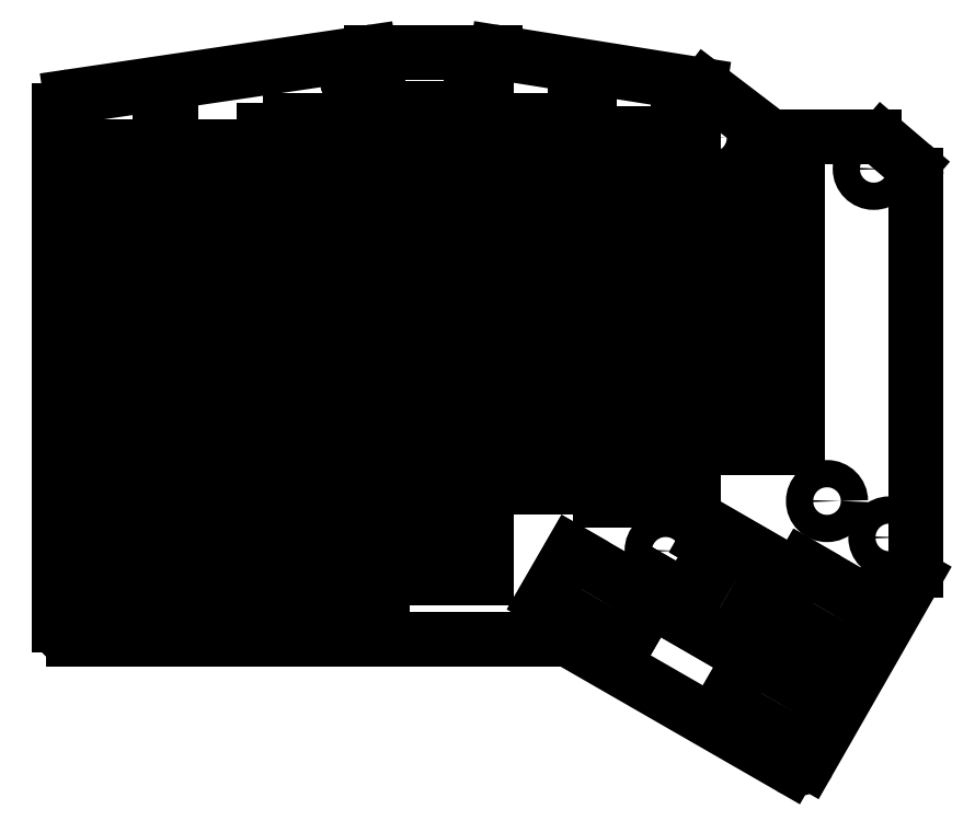
<metadata>
{"format":"dxf","ext":"dxf","renderer":"ezdxf+matplotlib","layout":"modelspace","background":"white","min_lineweight":24,"dpi":150}
</metadata>
<code>
0
SECTION
2
ENTITIES
0
LINE
8
0
10
131
20
-130.6
11
40.98
21
-130.6
0
LINE
8
0
10
38.48
20
-128.1
11
38.48
21
-33.48
0
LINE
8
0
10
40.61
20
-31.01
11
95.29
21
-22.91
0
LINE
8
0
10
95.66
20
-22.88
11
118.3
21
-22.88
0
LINE
8
0
10
118.7
20
-22.91
11
155.9
21
-28.84
0
LINE
8
0
10
157
20
-29.33
11
168.3
21
-37.96
0
LINE
8
0
10
169.8
20
-38.47
11
187.8
21
-38.47
0
LINE
8
0
10
189.5
20
-39.07
11
194.7
21
-43.53
0
LINE
8
0
10
195.6
20
-45.43
11
195.6
21
-117.9
0
LINE
8
0
10
195.2
20
-119.2
11
175.8
21
-153.1
0
LINE
8
0
10
172.4
20
-154
11
132.3
21
-130.9
0
ARC
8
0
10
40.98
20
-128.1
40
2.5
50
180
51
270
0
ARC
8
0
10
40.98
20
-33.48
40
2.5
50
98.43
51
180
0
ARC
8
0
10
95.66
20
-25.38
40
2.5
50
90
51
98.43
0
ARC
8
0
10
118.3
20
-25.38
40
2.5
50
80.94
51
90
0
ARC
8
0
10
155.5
20
-31.31
40
2.5
50
52.64
51
80.94
0
ARC
8
0
10
169.8
20
-35.97
40
2.5
50
232.6
51
270
0
ARC
8
0
10
187.8
20
-40.97
40
2.5
50
49.53
51
90
0
ARC
8
0
10
193.1
20
-45.43
40
2.5
50
0
51
49.53
0
ARC
8
0
10
193.1
20
-117.9
40
2.5
50
330.2
51
0
0
ARC
8
0
10
173.7
20
-151.9
40
2.5
50
240.1
51
330.2
0
ARC
8
0
10
131
20
-133.1
40
2.5
50
60.07
51
90
0
CIRCLE
8
0
10
187.8
20
-44.28
40
2.5
0
CIRCLE
8
0
10
179.2
20
-105.2
40
2.5
0
CIRCLE
8
0
10
190.7
20
-111.9
40
2.5
0
ARC
8
0
10
59.52
20
-109.5
40
2.5
50
121.8
51
444.8
0
ARC
8
0
10
59.52
20
-52.38
40
2.5
50
121.8
51
444.8
0
CIRCLE
8
0
10
93.72
20
-27.61
40
2.5
0
ARC
8
0
10
97.03
20
-66.66
40
2.5
50
121.8
51
433.1
0
ARC
8
0
10
97.03
20
-104.8
40
2.5
50
121.8
51
433.1
0
CIRCLE
8
0
10
158.3
20
-38.56
40
2.5
0
CIRCLE
8
0
10
149.7
20
-114.4
40
2.5
0
LINE
8
0
10
42.75
20
-107.4
11
58.21
21
-107.4
0
LINE
8
0
10
59.75
20
-107
11
59.75
21
-97.4
0
LINE
8
0
10
59.75
20
-97.4
11
59
21
-97.4
0
LINE
8
0
10
57
20
-97.4
11
42.75
21
-97.4
0
LINE
8
0
10
42.75
20
-97.4
11
42.75
21
-107.4
0
LINE
8
0
10
42.75
20
-88.35
11
59.75
21
-88.35
0
LINE
8
0
10
59.75
20
-88.35
11
59.75
21
-78.35
0
LINE
8
0
10
59.75
20
-78.35
11
59
21
-78.35
0
LINE
8
0
10
57
20
-78.35
11
42.75
21
-78.35
0
LINE
8
0
10
42.75
20
-78.35
11
42.75
21
-88.35
0
LINE
8
0
10
42.75
20
-69.3
11
59.75
21
-69.3
0
LINE
8
0
10
59.75
20
-69.3
11
59.75
21
-59.3
0
LINE
8
0
10
59.75
20
-59.3
11
59
21
-59.3
0
LINE
8
0
10
57
20
-59.3
11
42.75
21
-59.3
0
LINE
8
0
10
42.75
20
-59.3
11
42.75
21
-69.3
0
LINE
8
0
10
42.75
20
-50.25
11
58.21
21
-50.25
0
LINE
8
0
10
59.75
20
-49.89
11
59.75
21
-40.25
0
LINE
8
0
10
59.75
20
-40.25
11
59
21
-40.25
0
LINE
8
0
10
57
20
-40.25
11
42.75
21
-40.25
0
LINE
8
0
10
42.75
20
-40.25
11
42.75
21
-50.25
0
LINE
8
0
10
61.75
20
-107.4
11
78.75
21
-107.4
0
LINE
8
0
10
78.75
20
-107.4
11
78.75
21
-97.4
0
LINE
8
0
10
78.75
20
-97.4
11
78
21
-97.4
0
LINE
8
0
10
76
20
-97.4
11
61.75
21
-97.4
0
LINE
8
0
10
61.75
20
-97.4
11
61.75
21
-107.4
0
LINE
8
0
10
61.75
20
-88.35
11
78.75
21
-88.35
0
LINE
8
0
10
78.75
20
-88.35
11
78.75
21
-78.35
0
LINE
8
0
10
78.75
20
-78.35
11
78
21
-78.35
0
LINE
8
0
10
76
20
-78.35
11
61.75
21
-78.35
0
LINE
8
0
10
61.75
20
-78.35
11
61.75
21
-88.35
0
LINE
8
0
10
61.75
20
-69.3
11
78.75
21
-69.3
0
LINE
8
0
10
78.75
20
-69.3
11
78.75
21
-59.3
0
LINE
8
0
10
78.75
20
-59.3
11
78
21
-59.3
0
LINE
8
0
10
76
20
-59.3
11
61.75
21
-59.3
0
LINE
8
0
10
61.75
20
-59.3
11
61.75
21
-69.3
0
LINE
8
0
10
61.75
20
-50.25
11
78.75
21
-50.25
0
LINE
8
0
10
78.75
20
-50.25
11
78.75
21
-40.25
0
LINE
8
0
10
78.75
20
-40.25
11
78
21
-40.25
0
LINE
8
0
10
76
20
-40.25
11
61.75
21
-40.25
0
LINE
8
0
10
61.75
20
-40.25
11
61.75
21
-50.25
0
LINE
8
0
10
80.75
20
-102.6
11
95.71
21
-102.6
0
LINE
8
0
10
97.75
20
-102.4
11
97.75
21
-92.64
0
LINE
8
0
10
97.75
20
-92.64
11
97
21
-92.64
0
LINE
8
0
10
95
20
-92.64
11
80.75
21
-92.64
0
LINE
8
0
10
80.75
20
-92.64
11
80.75
21
-102.6
0
LINE
8
0
10
80.75
20
-83.59
11
97.75
21
-83.59
0
LINE
8
0
10
97.75
20
-83.59
11
97.75
21
-73.59
0
LINE
8
0
10
97.75
20
-73.59
11
97
21
-73.59
0
LINE
8
0
10
95
20
-73.59
11
80.75
21
-73.59
0
LINE
8
0
10
80.75
20
-73.59
11
80.75
21
-83.59
0
LINE
8
0
10
80.75
20
-64.54
11
95.71
21
-64.54
0
LINE
8
0
10
97.75
20
-64.27
11
97.75
21
-54.54
0
LINE
8
0
10
97.75
20
-54.54
11
97
21
-54.54
0
LINE
8
0
10
95
20
-54.54
11
80.75
21
-54.54
0
LINE
8
0
10
80.75
20
-54.54
11
80.75
21
-64.54
0
LINE
8
0
10
80.75
20
-45.49
11
97.75
21
-45.49
0
LINE
8
0
10
97.75
20
-45.49
11
97.75
21
-35.49
0
LINE
8
0
10
97.75
20
-35.49
11
97
21
-35.49
0
LINE
8
0
10
95
20
-35.49
11
80.75
21
-35.49
0
LINE
8
0
10
80.75
20
-35.49
11
80.75
21
-45.49
0
LINE
8
0
10
99.75
20
-100.3
11
116.8
21
-100.3
0
LINE
8
0
10
116.8
20
-100.3
11
116.8
21
-90.26
0
LINE
8
0
10
116.8
20
-90.26
11
116
21
-90.26
0
LINE
8
0
10
114
20
-90.26
11
99.75
21
-90.26
0
LINE
8
0
10
99.75
20
-90.26
11
99.75
21
-100.3
0
LINE
8
0
10
99.75
20
-81.21
11
116.8
21
-81.21
0
LINE
8
0
10
116.8
20
-81.21
11
116.8
21
-71.21
0
LINE
8
0
10
116.8
20
-71.21
11
116
21
-71.21
0
LINE
8
0
10
114
20
-71.21
11
99.75
21
-71.21
0
LINE
8
0
10
99.75
20
-71.21
11
99.75
21
-81.21
0
LINE
8
0
10
99.75
20
-62.16
11
116.8
21
-62.16
0
LINE
8
0
10
116.8
20
-62.16
11
116.8
21
-52.16
0
LINE
8
0
10
116.8
20
-52.16
11
116
21
-52.16
0
LINE
8
0
10
114
20
-52.16
11
99.75
21
-52.16
0
LINE
8
0
10
99.75
20
-52.16
11
99.75
21
-62.16
0
LINE
8
0
10
99.75
20
-43.11
11
116.8
21
-43.11
0
LINE
8
0
10
116.8
20
-43.11
11
116.8
21
-33.11
0
LINE
8
0
10
116.8
20
-33.11
11
116
21
-33.11
0
LINE
8
0
10
114
20
-33.11
11
99.75
21
-33.11
0
LINE
8
0
10
99.75
20
-33.11
11
99.75
21
-43.11
0
LINE
8
0
10
118.8
20
-102.6
11
135.8
21
-102.6
0
LINE
8
0
10
135.8
20
-102.6
11
135.8
21
-92.64
0
LINE
8
0
10
135.8
20
-92.64
11
135
21
-92.64
0
LINE
8
0
10
133
20
-92.64
11
118.8
21
-92.64
0
LINE
8
0
10
118.8
20
-92.64
11
118.8
21
-102.6
0
LINE
8
0
10
118.8
20
-83.59
11
135.8
21
-83.59
0
LINE
8
0
10
135.8
20
-83.59
11
135.8
21
-73.59
0
LINE
8
0
10
135.8
20
-73.59
11
135
21
-73.59
0
LINE
8
0
10
133
20
-73.59
11
118.8
21
-73.59
0
LINE
8
0
10
118.8
20
-73.59
11
118.8
21
-83.59
0
LINE
8
0
10
118.8
20
-64.54
11
135.8
21
-64.54
0
LINE
8
0
10
135.8
20
-64.54
11
135.8
21
-54.54
0
LINE
8
0
10
135.8
20
-54.54
11
135
21
-54.54
0
LINE
8
0
10
133
20
-54.54
11
118.8
21
-54.54
0
LINE
8
0
10
118.8
20
-54.54
11
118.8
21
-64.54
0
LINE
8
0
10
118.8
20
-45.49
11
135.8
21
-45.49
0
LINE
8
0
10
135.8
20
-45.49
11
135.8
21
-35.49
0
LINE
8
0
10
135.8
20
-35.49
11
135
21
-35.49
0
LINE
8
0
10
133
20
-35.49
11
118.8
21
-35.49
0
LINE
8
0
10
118.8
20
-35.49
11
118.8
21
-45.49
0
LINE
8
0
10
137.8
20
-105
11
154.8
21
-105
0
LINE
8
0
10
154.8
20
-105
11
154.8
21
-95.02
0
LINE
8
0
10
154.8
20
-95.02
11
154
21
-95.02
0
LINE
8
0
10
152
20
-95.02
11
137.8
21
-95.02
0
LINE
8
0
10
137.8
20
-95.02
11
137.8
21
-105
0
LINE
8
0
10
137.8
20
-85.97
11
154.8
21
-85.97
0
LINE
8
0
10
154.8
20
-85.97
11
154.8
21
-75.97
0
LINE
8
0
10
154.8
20
-75.97
11
154
21
-75.97
0
LINE
8
0
10
152
20
-75.97
11
137.8
21
-75.97
0
LINE
8
0
10
137.8
20
-75.97
11
137.8
21
-85.97
0
LINE
8
0
10
137.8
20
-66.92
11
154.8
21
-66.92
0
LINE
8
0
10
154.8
20
-66.92
11
154.8
21
-56.92
0
LINE
8
0
10
154.8
20
-56.92
11
154
21
-56.92
0
LINE
8
0
10
152
20
-56.92
11
137.8
21
-56.92
0
LINE
8
0
10
137.8
20
-56.92
11
137.8
21
-66.92
0
LINE
8
0
10
137.8
20
-47.87
11
154.8
21
-47.87
0
LINE
8
0
10
154.8
20
-47.87
11
154.8
21
-37.87
0
LINE
8
0
10
154.8
20
-37.87
11
154
21
-37.87
0
LINE
8
0
10
152
20
-37.87
11
137.8
21
-37.87
0
LINE
8
0
10
137.8
20
-37.87
11
137.8
21
-47.87
0
LINE
8
0
10
156.8
20
-95.49
11
173.8
21
-95.49
0
LINE
8
0
10
173.8
20
-95.49
11
173.8
21
-85.49
0
LINE
8
0
10
173.8
20
-85.49
11
173
21
-85.49
0
LINE
8
0
10
171
20
-85.49
11
156.8
21
-85.49
0
LINE
8
0
10
156.8
20
-85.49
11
156.8
21
-95.49
0
LINE
8
0
10
156.8
20
-76.44
11
173.8
21
-76.44
0
LINE
8
0
10
173.8
20
-76.44
11
173.8
21
-66.44
0
LINE
8
0
10
173.8
20
-66.44
11
173
21
-66.44
0
LINE
8
0
10
171
20
-66.44
11
156.8
21
-66.44
0
LINE
8
0
10
156.8
20
-66.44
11
156.8
21
-76.44
0
LINE
8
0
10
156.8
20
-57.39
11
173.8
21
-57.39
0
LINE
8
0
10
173.8
20
-57.39
11
173.8
21
-47.39
0
LINE
8
0
10
173.8
20
-47.39
11
173
21
-47.39
0
LINE
8
0
10
171
20
-47.39
11
156.8
21
-47.39
0
LINE
8
0
10
156.8
20
-47.39
11
156.8
21
-57.39
0
LINE
8
0
10
42.75
20
-126.5
11
59.75
21
-126.5
0
LINE
8
0
10
59.75
20
-126.5
11
59.75
21
-116.5
0
LINE
8
0
10
59.75
20
-116.5
11
59
21
-116.5
0
LINE
8
0
10
57
20
-116.5
11
42.75
21
-116.5
0
LINE
8
0
10
42.75
20
-116.5
11
42.75
21
-126.5
0
LINE
8
0
10
61.75
20
-126.5
11
78.75
21
-126.5
0
LINE
8
0
10
78.75
20
-126.5
11
78.75
21
-116.5
0
LINE
8
0
10
78.75
20
-116.5
11
78
21
-116.5
0
LINE
8
0
10
76
20
-116.5
11
61.75
21
-116.5
0
LINE
8
0
10
61.75
20
-116.5
11
61.75
21
-126.5
0
LINE
8
0
10
80.75
20
-121.7
11
97.75
21
-121.7
0
LINE
8
0
10
97.75
20
-121.7
11
97.75
21
-111.7
0
LINE
8
0
10
97.75
20
-111.7
11
97
21
-111.7
0
LINE
8
0
10
95
20
-111.7
11
80.75
21
-111.7
0
LINE
8
0
10
80.75
20
-111.7
11
80.75
21
-121.7
0
LINE
8
0
10
99.75
20
-119.3
11
116.8
21
-119.3
0
LINE
8
0
10
116.8
20
-119.3
11
116.8
21
-109.3
0
LINE
8
0
10
116.8
20
-109.3
11
116
21
-109.3
0
LINE
8
0
10
114
20
-109.3
11
99.75
21
-109.3
0
LINE
8
0
10
99.75
20
-109.3
11
99.75
21
-119.3
0
LINE
8
0
10
127.4
20
-123.3
11
142.1
21
-131.8
0
LINE
8
0
10
142.1
20
-131.8
11
147.1
21
-123.1
0
LINE
8
0
10
147.1
20
-123.1
11
146.5
21
-122.7
0
LINE
8
0
10
144.7
20
-121.7
11
132.4
21
-114.6
0
LINE
8
0
10
132.4
20
-114.6
11
127.4
21
-123.3
0
LINE
8
0
10
161.4
20
-131.7
11
169.9
21
-117
0
LINE
8
0
10
169.9
20
-117
11
161.2
21
-112
0
LINE
8
0
10
161.2
20
-112
11
160.8
21
-112.6
0
LINE
8
0
10
159.8
20
-114.4
11
152.7
21
-126.7
0
LINE
8
0
10
152.7
20
-126.7
11
161.4
21
-131.7
0
LINE
8
0
10
160.4
20
-142.3
11
175.1
21
-150.8
0
LINE
8
0
10
175.1
20
-150.8
11
180.1
21
-142.2
0
LINE
8
0
10
180.1
20
-142.2
11
179.5
21
-141.8
0
LINE
8
0
10
177.7
20
-140.8
11
165.4
21
-133.7
0
LINE
8
0
10
165.4
20
-133.7
11
160.4
21
-142.3
0
LINE
8
0
10
169.9
20
-125.8
11
184.6
21
-134.3
0
LINE
8
0
10
184.6
20
-134.3
11
189.6
21
-125.7
0
LINE
8
0
10
189.6
20
-125.7
11
189
21
-125.3
0
LINE
8
0
10
187.3
20
-124.3
11
174.9
21
-117.2
0
LINE
8
0
10
174.9
20
-117.2
11
169.9
21
-125.8
0
LINE
8
0
10
59
20
-97.4
11
59
21
-94.25
0
LINE
8
0
10
59
20
-94.25
11
57
21
-94.25
0
LINE
8
0
10
57
20
-94.25
11
57
21
-97.4
0
LINE
8
0
10
59
20
-78.35
11
59
21
-75.2
0
LINE
8
0
10
59
20
-75.2
11
57
21
-75.2
0
LINE
8
0
10
57
20
-75.2
11
57
21
-78.35
0
LINE
8
0
10
59
20
-59.3
11
59
21
-56.15
0
LINE
8
0
10
59
20
-56.15
11
57
21
-56.15
0
LINE
8
0
10
57
20
-56.15
11
57
21
-59.3
0
LINE
8
0
10
59
20
-40.25
11
59
21
-37.1
0
LINE
8
0
10
59
20
-37.1
11
57
21
-37.1
0
LINE
8
0
10
57
20
-37.1
11
57
21
-40.25
0
LINE
8
0
10
78
20
-97.4
11
78
21
-94.25
0
LINE
8
0
10
78
20
-94.25
11
76
21
-94.25
0
LINE
8
0
10
76
20
-94.25
11
76
21
-97.4
0
LINE
8
0
10
78
20
-78.35
11
78
21
-75.2
0
LINE
8
0
10
78
20
-75.2
11
76
21
-75.2
0
LINE
8
0
10
76
20
-75.2
11
76
21
-78.35
0
LINE
8
0
10
78
20
-59.3
11
78
21
-56.15
0
LINE
8
0
10
78
20
-56.15
11
76
21
-56.15
0
LINE
8
0
10
76
20
-56.15
11
76
21
-59.3
0
LINE
8
0
10
78
20
-40.25
11
78
21
-37.1
0
LINE
8
0
10
78
20
-37.1
11
76
21
-37.1
0
LINE
8
0
10
76
20
-37.1
11
76
21
-40.25
0
LINE
8
0
10
97
20
-92.64
11
97
21
-89.49
0
LINE
8
0
10
97
20
-89.49
11
95
21
-89.49
0
LINE
8
0
10
95
20
-89.49
11
95
21
-92.64
0
LINE
8
0
10
97
20
-73.59
11
97
21
-70.44
0
LINE
8
0
10
97
20
-70.44
11
95
21
-70.44
0
LINE
8
0
10
95
20
-70.44
11
95
21
-73.59
0
LINE
8
0
10
97
20
-54.54
11
97
21
-51.39
0
LINE
8
0
10
97
20
-51.39
11
95
21
-51.39
0
LINE
8
0
10
95
20
-51.39
11
95
21
-54.54
0
LINE
8
0
10
97
20
-35.49
11
97
21
-32.34
0
LINE
8
0
10
97
20
-32.34
11
95
21
-32.34
0
LINE
8
0
10
95
20
-32.34
11
95
21
-35.49
0
LINE
8
0
10
116
20
-90.26
11
116
21
-87.11
0
LINE
8
0
10
116
20
-87.11
11
114
21
-87.11
0
LINE
8
0
10
114
20
-87.11
11
114
21
-90.26
0
LINE
8
0
10
116
20
-71.21
11
116
21
-68.06
0
LINE
8
0
10
116
20
-68.06
11
114
21
-68.06
0
LINE
8
0
10
114
20
-68.06
11
114
21
-71.21
0
LINE
8
0
10
116
20
-52.16
11
116
21
-49.01
0
LINE
8
0
10
116
20
-49.01
11
114
21
-49.01
0
LINE
8
0
10
114
20
-49.01
11
114
21
-52.16
0
LINE
8
0
10
116
20
-33.11
11
116
21
-29.96
0
LINE
8
0
10
116
20
-29.96
11
114
21
-29.96
0
LINE
8
0
10
114
20
-29.96
11
114
21
-33.11
0
LINE
8
0
10
135
20
-92.64
11
135
21
-89.49
0
LINE
8
0
10
135
20
-89.49
11
133
21
-89.49
0
LINE
8
0
10
133
20
-89.49
11
133
21
-92.64
0
LINE
8
0
10
135
20
-73.59
11
135
21
-70.44
0
LINE
8
0
10
135
20
-70.44
11
133
21
-70.44
0
LINE
8
0
10
133
20
-70.44
11
133
21
-73.59
0
LINE
8
0
10
135
20
-54.54
11
135
21
-51.39
0
LINE
8
0
10
135
20
-51.39
11
133
21
-51.39
0
LINE
8
0
10
133
20
-51.39
11
133
21
-54.54
0
LINE
8
0
10
135
20
-35.49
11
135
21
-32.34
0
LINE
8
0
10
135
20
-32.34
11
133
21
-32.34
0
LINE
8
0
10
133
20
-32.34
11
133
21
-35.49
0
LINE
8
0
10
154
20
-95.02
11
154
21
-91.87
0
LINE
8
0
10
154
20
-91.87
11
152
21
-91.87
0
LINE
8
0
10
152
20
-91.87
11
152
21
-95.02
0
LINE
8
0
10
154
20
-75.97
11
154
21
-72.82
0
LINE
8
0
10
154
20
-72.82
11
152
21
-72.82
0
LINE
8
0
10
152
20
-72.82
11
152
21
-75.97
0
LINE
8
0
10
154
20
-56.92
11
154
21
-53.77
0
LINE
8
0
10
154
20
-53.77
11
152
21
-53.77
0
LINE
8
0
10
152
20
-53.77
11
152
21
-56.92
0
LINE
8
0
10
154
20
-37.87
11
154
21
-34.72
0
LINE
8
0
10
154
20
-34.72
11
152
21
-34.72
0
LINE
8
0
10
152
20
-34.72
11
152
21
-37.87
0
LINE
8
0
10
173
20
-85.49
11
173
21
-82.34
0
LINE
8
0
10
173
20
-82.34
11
171
21
-82.34
0
LINE
8
0
10
171
20
-82.34
11
171
21
-85.49
0
LINE
8
0
10
173
20
-66.44
11
173
21
-63.29
0
LINE
8
0
10
173
20
-63.29
11
171
21
-63.29
0
LINE
8
0
10
171
20
-63.29
11
171
21
-66.44
0
LINE
8
0
10
173
20
-47.39
11
173
21
-44.24
0
LINE
8
0
10
173
20
-44.24
11
171
21
-44.24
0
LINE
8
0
10
171
20
-44.24
11
171
21
-47.39
0
LINE
8
0
10
59
20
-116.5
11
59
21
-113.3
0
LINE
8
0
10
59
20
-113.3
11
57
21
-113.3
0
LINE
8
0
10
57
20
-113.3
11
57
21
-116.5
0
LINE
8
0
10
78
20
-116.5
11
78
21
-113.3
0
LINE
8
0
10
78
20
-113.3
11
76
21
-113.3
0
LINE
8
0
10
76
20
-113.3
11
76
21
-116.5
0
LINE
8
0
10
97
20
-111.7
11
97
21
-108.5
0
LINE
8
0
10
97
20
-108.5
11
95
21
-108.5
0
LINE
8
0
10
95
20
-108.5
11
95
21
-111.7
0
LINE
8
0
10
116
20
-109.3
11
116
21
-106.2
0
LINE
8
0
10
116
20
-106.2
11
114
21
-106.2
0
LINE
8
0
10
114
20
-106.2
11
114
21
-109.3
0
LINE
8
0
10
146.5
20
-122.7
11
148
21
-120
0
LINE
8
0
10
148
20
-120
11
146.3
21
-119
0
LINE
8
0
10
146.3
20
-119
11
144.7
21
-121.7
0
LINE
8
0
10
160.8
20
-112.6
11
158.1
21
-111.1
0
LINE
8
0
10
158.1
20
-111.1
11
157.1
21
-112.8
0
LINE
8
0
10
157.1
20
-112.8
11
159.8
21
-114.4
0
LINE
8
0
10
179.5
20
-141.8
11
181
21
-139
0
LINE
8
0
10
181
20
-139
11
179.3
21
-138
0
LINE
8
0
10
179.3
20
-138
11
177.7
21
-140.8
0
LINE
8
0
10
189
20
-125.3
11
190.6
21
-122.6
0
LINE
8
0
10
190.6
20
-122.6
11
188.8
21
-121.6
0
LINE
8
0
10
188.8
20
-121.6
11
187.3
21
-124.3
0
ENDSEC
0
EOF

</code>
